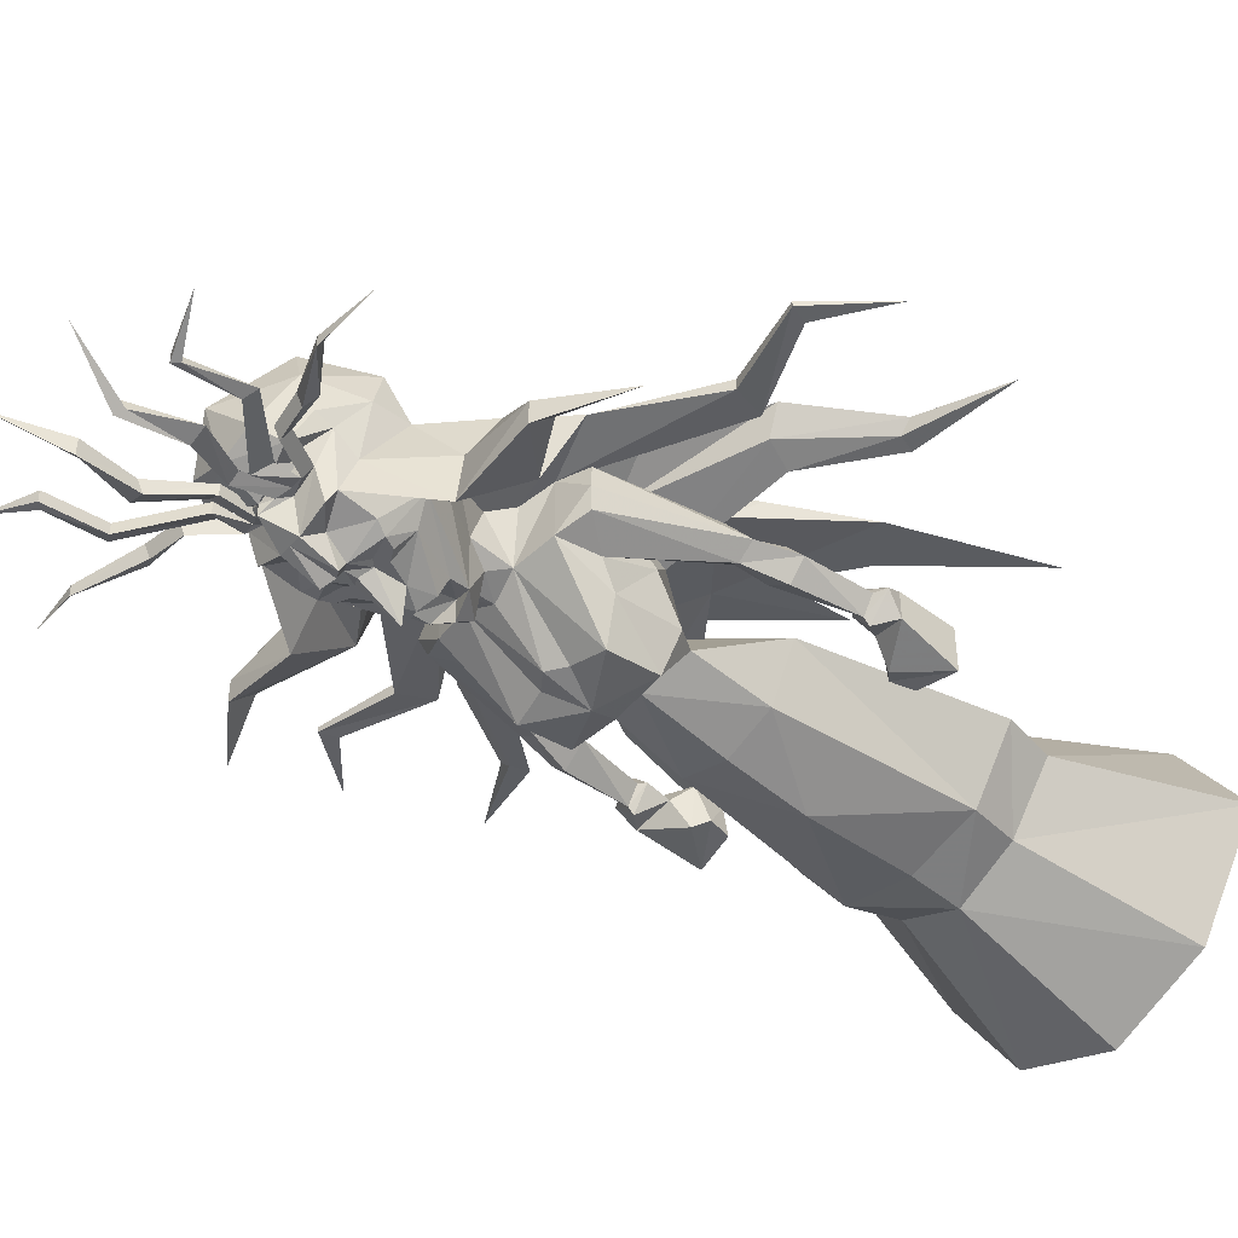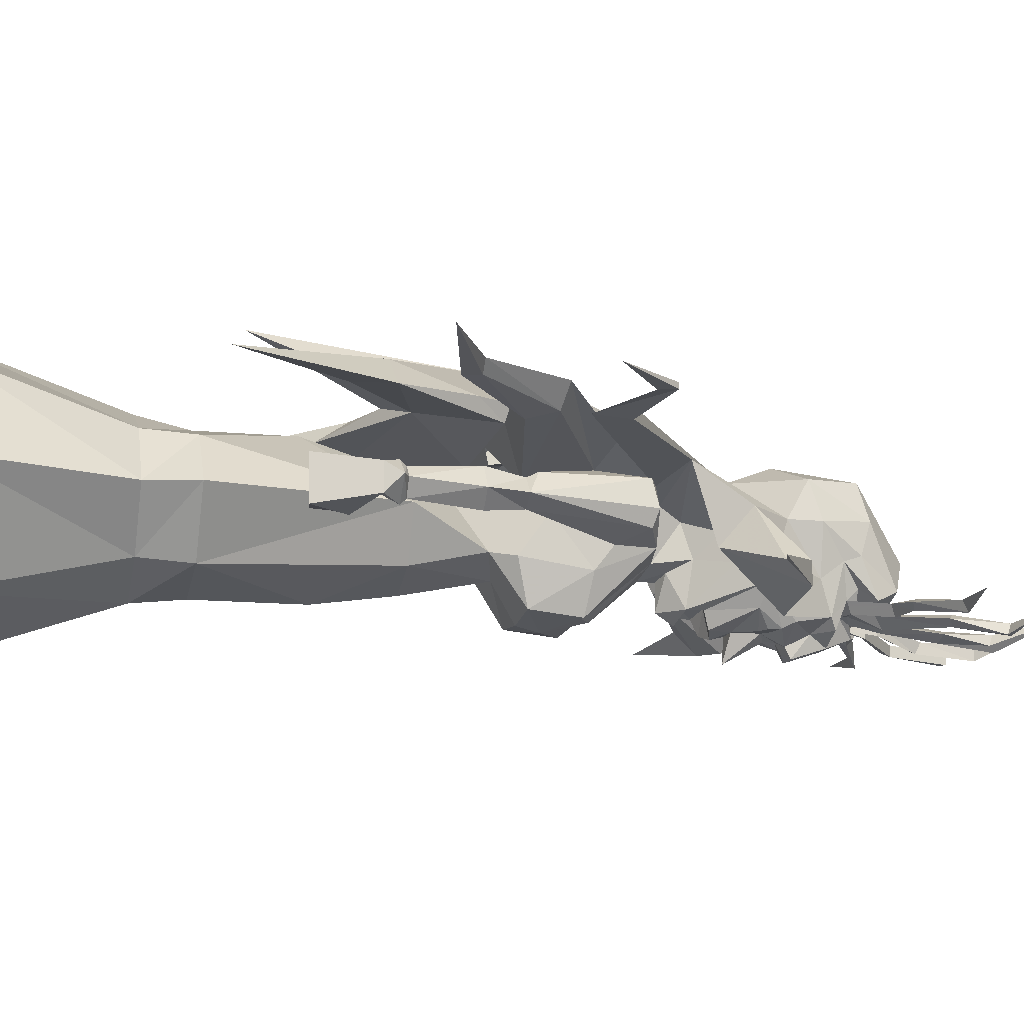
<metadata>
{"format":"obj","ext":"obj","renderer":"f3d","projection":"perspective","resolution":1024,"background":"white","views":[{"elev":-45.1,"azim":50.4,"up":"+Z"},{"elev":-13.1,"azim":-102.6,"up":"+Z"}]}
</metadata>
<code>
v 0 -1.188 -0.1016
v 0.0625 -1.156 -0.1016
v 0.04688 -1.188 -0.08594
v 0 -1.211 -0.03906
v -0.04688 -1.188 -0.08594
v -0.0625 -1.156 -0.1016
v 0 -1.141 -0.125
v 0.05469 -1.133 -0.08594
v 0.07031 -1.109 -0.05469
v 0.07031 -1.133 -0.04688
v 0.0625 -1.148 0
v 0.03906 -1.141 0.05469
v 0 -1.141 0.0625
v -0.03906 -1.141 0.05469
v -0.0625 -1.148 0
v -0.07031 -1.133 -0.04688
v -0.07031 -1.109 -0.05469
v -0.05469 -1.133 -0.08594
v -0.04688 -1.133 -0.1016
v -0.01562 -1.133 -0.125
v 0 -1.141 -0.1406
v 0.01562 -1.133 -0.125
v 0.04688 -1.133 -0.1016
v 0.05469 -1.117 -0.1016
v 0.0625 -1.094 -0.125
v 0.07031 -1.078 -0.07812
v 0.08594 -1.078 -0.007812
v 0.07812 -1.062 0.04688
v 0 -1.039 0.07812
v -0.07812 -1.062 0.04688
v -0.08594 -1.078 -0.007812
v -0.07031 -1.078 -0.07812
v -0.0625 -1.094 -0.125
v -0.05469 -1.117 -0.1016
v -0.07812 -1.18 -0.1094
v -0.07812 -1.172 -0.125
v -0.04688 -1.125 -0.1172
v -0.03125 -1.133 -0.1172
v 0 -1.102 -0.1562
v 0.01562 -1.102 -0.1562
v 0.02344 -1.117 -0.1172
v 0.03125 -1.125 -0.1172
v 0.007812 -1.18 -0.1328
v 0.01562 -1.133 -0.1094
v 0.007812 -1.18 -0.1172
v 0.03125 -1.133 -0.1172
v 0.02344 -1.18 -0.125
v 0.0625 -1.242 -0.1406
v 0.04688 -1.125 -0.1172
v 0.03125 -1.172 -0.1328
v 0.03125 -1.172 -0.1172
v 0.04688 -1.156 -0.1172
v 0.1094 -1.234 -0.125
v 0.125 -1.227 -0.1328
v 0.1094 -1.234 -0.1406
v 0.05469 -1.102 -0.1406
v 0.02344 -1.078 -0.1406
v 0.0625 -1.047 -0.1328
v 0.08594 -1.008 -0.08594
v 0.1328 -1.008 -0.1406
v 0.1328 -1 -0.07031
v 0.08594 -1.031 -0.007812
v 0 -0.9766 0.05469
v -0.08594 -1.031 -0.007812
v -0.1328 -1 -0.07031
v -0.1328 -1.008 -0.1406
v -0.08594 -1.008 -0.08594
v -0.0625 -1.047 -0.1328
v -0.02344 -1.078 -0.1406
v -0.05469 -1.102 -0.1406
v -0.01562 -1.102 -0.1562
v -0.02344 -1.117 -0.1172
v -0.08594 -1.164 -0.1094
v -0.125 -1.188 -0.1094
v -0.125 -1.18 -0.125
v 0.05469 -1.031 -0.1406
v 0.0625 -1 -0.1172
v 0.03125 -0.9375 -0.1172
v 0.03125 -0.9141 -0.1172
v 0.07031 -0.9688 -0.0625
v 0.1484 -0.9219 -0.0625
v 0.2422 -1.008 -0.125
v 0.2422 -1.008 -0.09375
v 0.1484 -0.9688 -0.007812
v 0.1719 -0.8828 0.03906
v 0.2812 -0.7812 0.05469
v 0.2812 -0.7812 0.07031
v 0.1484 -0.7969 0.0625
v 0 -0.8906 0.1094
v -0.1484 -0.7969 0.0625
v -0.2812 -0.7812 0.07031
v -0.2812 -0.7812 0.05469
v -0.1719 -0.8828 0.03906
v -0.1484 -0.9688 -0.007812
v -0.2422 -1.008 -0.09375
v -0.2422 -1.008 -0.125
v -0.1484 -0.9219 -0.0625
v -0.07031 -0.9688 -0.0625
v -0.03125 -0.9141 -0.1172
v -0.03125 -0.9375 -0.1172
v -0.0625 -1 -0.1172
v -0.05469 -1.031 -0.1406
v -0.01562 -1.047 -0.1562
v -0.01562 -1.055 -0.1719
v 0.03906 -0.9062 -0.007812
v 0.0625 -0.9531 -0.02344
v 0.03906 -0.9219 -0.05469
v 0.03906 -0.8672 -0.0625
v 0.05469 -0.875 0.007812
v 0.02344 -0.8906 -0.07031
v 0 -0.8594 -0.07812
v 0 -0.7969 -0.1328
v 0.02344 -0.7812 -0.1328
v 0.07031 -0.7734 -0.1406
v 0.09375 -0.8594 -0.05469
v 0.09375 -0.8594 0.02344
v 0.2656 -0.7344 0.0625
v 0.3906 -0.8047 0.0625
v 0.3906 -0.8047 0.07031
v 0.3828 -0.7812 0.0625
v 0.09375 -0.7812 0.03906
v 0.2656 -0.7109 0.1016
v 0.1797 -0.7266 0.1094
v 0.1172 -0.6641 0.08594
v 0.1484 -0.625 0.1094
v 0 -0.6641 0.1797
v -0.1484 -0.625 0.1094
v -0.1172 -0.6641 0.08594
v -0.1797 -0.7266 0.1094
v -0.2656 -0.7109 0.1016
v -0.09375 -0.7812 0.03906
v -0.09375 -0.8594 0.02344
v -0.2656 -0.7344 0.0625
v -0.3828 -0.7812 0.0625
v -0.3906 -0.8047 0.07031
v -0.3906 -0.8047 0.0625
v -0.05469 -0.875 0.007812
v -0.03906 -0.9062 -0.007812
v -0.0625 -0.9531 -0.02344
v -0.2422 -0.9766 -0.09375
v -0.3359 -0.9453 -0.1094
v 0.02344 -0.9453 -0.1406
v 0 -0.9453 -0.1094
v 0 -0.9062 -0.1016
v 0 -0.9062 -0.1328
v 0 -0.8828 -0.1172
v 0 -0.8828 -0.07812
v -0.02344 -0.8906 -0.07031
v -0.03906 -0.8672 -0.0625
v -0.02344 -0.7812 -0.1328
v 0 -0.7344 -0.1484
v 0.07031 -0.7031 -0.1328
v 0.09375 -0.7812 -0.08594
v 0.1016 -0.8047 -0.05469
v 0.1328 -0.8438 -0.03906
v 0.1406 -0.8516 -0.01562
v 0.1328 -0.8438 0.02344
v 0.1875 -0.6797 -0.01562
v 0.1641 -0.6953 0.01562
v 0.1484 -0.6719 -0.01562
v 0.09375 -0.7266 -0.01562
v 0.07031 -0.6953 0.02344
v 0.2422 -0.7031 0.07031
v 0.3359 -0.5938 0.1016
v 0.25 -0.6484 0.09375
v 0.2266 -0.6641 0.0625
v 0 -0.6641 0.08594
v 0 -0.5703 0.125
v 0.2109 -0.5156 0.1016
v 0.1484 -0.5156 0.1484
v 0.04688 -0.5391 0.1406
v 0 -0.3594 0.2188
v -0.04688 -0.5391 0.1406
v -0.1484 -0.5156 0.1484
v -0.2109 -0.5156 0.1016
v -0.07031 -0.6953 0.02344
v -0.2266 -0.6641 0.0625
v -0.25 -0.6484 0.09375
v -0.3359 -0.5938 0.1016
v -0.2422 -0.7031 0.07031
v -0.09375 -0.7266 -0.01562
v -0.1016 -0.8047 -0.05469
v -0.1484 -0.6719 -0.01562
v -0.1641 -0.6953 0.01562
v -0.1328 -0.8438 0.02344
v -0.1875 -0.6797 -0.01562
v -0.1406 -0.8516 -0.01562
v -0.09375 -0.8594 -0.05469
v -0.03906 -0.9219 -0.05469
v 0.01562 -1.047 -0.1562
v 0.02344 -1.023 -0.1406
v 0.04688 -1.016 -0.1406
v 0.03125 -1.008 -0.1406
v 0.01562 -0.9766 -0.1406
v 0 -0.9531 -0.1484
v -0.02344 -0.9453 -0.1406
v 0.01562 -1.016 -0.1406
v 0 -1.039 -0.1484
v 0 -1.023 -0.1484
v 0 -0.9688 -0.1797
v 0.01562 -1.055 -0.1719
v 0 -1.047 -0.1641
v -0.01562 -1.016 -0.1406
v -0.01562 -0.9766 -0.1406
v 0 -0.9766 -0.1406
v 0.2422 -0.9766 -0.09375
v 0.2734 -0.3125 0.1172
v 0.1484 -0.4688 0.1172
v -0.1484 -0.4688 0.1172
v -0.2734 -0.3125 0.1172
v 0.3359 -0.9453 -0.1094
v 0 -0.6719 -0.08594
v 0 -0.5547 -0.1094
v 0.07031 -0.5547 -0.08594
v 0.0625 -0.6562 -0.0625
v 0 -0.7031 -0.1406
v -0.07031 -0.7031 -0.1328
v -0.0625 -0.6562 -0.0625
v -0.07031 -0.5547 -0.08594
v 0 -0.4453 -0.125
v 0.1016 -0.2969 -0.1016
v 0.1094 -0.5547 -0.01562
v 0 -0.6094 0.03125
v 0.08594 -0.6875 -0.07031
v 0 -0.5547 0.04688
v -0.1094 -0.5547 -0.01562
v -0.07031 -0.7734 -0.1406
v -0.09375 -0.7812 -0.08594
v -0.08594 -0.6875 -0.07031
v -0.1328 -0.8438 -0.03906
v -0.1641 -0.6797 -0.03125
v -0.1484 -0.625 -0.01562
v -0.1641 -0.6797 0.007812
v -0.2031 -0.625 -0.01562
v 0.1641 -0.6797 -0.03125
v 0.2031 -0.625 -0.01562
v 0.1641 -0.6797 0.007812
v 0.1484 -0.625 -0.01562
v 0.1797 -0.625 -0.03906
v 0.1875 -0.5312 -0.03125
v 0.2031 -0.5312 -0.007812
v 0.1797 -0.625 0.01562
v 0.1875 -0.5312 0.007812
v 0.1719 -0.5312 -0.007812
v 0.2188 -0.5234 -0.007812
v 0.1875 -0.5234 0.01562
v 0.1641 -0.5234 -0.007812
v 0.1875 -0.5234 -0.03906
v 0.1641 -0.4922 -0.01562
v 0.2109 -0.5 -0.03125
v 0.2109 -0.5 0.007812
v 0.1484 -0.4688 0.007812
v 0.1562 -0.4688 -0.04688
v 0.2031 -0.4141 -0.04688
v 0.2031 -0.4141 0.01562
v 0.1562 -0.4219 0.007812
v 0.1406 -0.4531 -0.03906
v 0.1484 -0.4219 -0.03906
v 0.1641 -0.2969 -0.01562
v 0.1016 -0.2969 0.05469
v 0 -0.4297 0.08594
v -0.1016 -0.2969 0.05469
v -0.1641 -0.2969 -0.01562
v -0.1016 -0.2969 -0.1016
v 0 -0.2969 0.08594
v -0.08594 -0.2266 0.0625
v -0.1484 -0.2266 -0.01562
v -0.08594 -0.2266 -0.09375
v 0 -0.2266 -0.1328
v 0 -0.2969 -0.125
v 0.08594 -0.2266 -0.09375
v 0.1484 -0.2266 -0.01562
v 0.08594 -0.2266 0.0625
v 0 -0.2266 0.1016
v 0 0 0.1797
v -0.1406 0 0.125
v -0.2344 0 -0.01562
v -0.1406 0 -0.1562
v 0 0 -0.2109
v 0.1406 0 -0.1562
v 0.2344 0 -0.01562
v 0.1406 0 0.125
v 0.03906 -1.242 -0.1484
v 0.03906 -1.25 -0.1328
v 0.03125 -1.32 -0.1328
v 0.03906 -1.312 -0.1484
v 0.03125 -1.32 -0.1562
v 0.07031 -1.398 -0.1172
v 0.1172 -1.305 -0.1484
v 0.1094 -1.312 -0.1328
v 0.1797 -1.336 -0.125
v 0.1094 -1.312 -0.1484
v 0.08594 -1.164 -0.1094
v 0.07812 -1.172 -0.125
v 0.07812 -1.18 -0.1094
v 0.125 -1.188 -0.1094
v 0.1406 -1.172 -0.1172
v 0.125 -1.18 -0.125
v 0.2031 -1.219 -0.1406
v 0.2031 -1.211 -0.125
v 0.2812 -1.211 -0.125
v 0.2031 -1.219 -0.125
v 0.4609 -0.7188 0.07031
v 0.3203 -0.5938 0.08594
v 0.4375 -0.5391 0.1094
v 0.3125 -0.5703 0.08594
v -0.03125 -1.125 -0.1172
v -0.03125 -1.172 -0.1328
v -0.04688 -1.156 -0.1172
v -0.1094 -1.234 -0.1406
v -0.125 -1.227 -0.1328
v -0.1094 -1.234 -0.125
v -0.03125 -1.172 -0.1172
v -0.02344 -1.023 -0.1406
v -0.04688 -1.016 -0.1406
v -0.03125 -1.008 -0.1406
v -0.1797 -0.625 -0.03906
v -0.1875 -0.5312 -0.03125
v -0.1719 -0.5312 -0.007812
v -0.1875 -0.5312 0.007812
v -0.1797 -0.625 0.01562
v -0.2031 -0.5312 -0.007812
v -0.2188 -0.5234 -0.007812
v -0.1875 -0.5234 -0.03906
v -0.1641 -0.5234 -0.007812
v -0.1875 -0.5234 0.01562
v -0.2109 -0.5 0.007812
v -0.2109 -0.5 -0.03125
v -0.1641 -0.4922 -0.01562
v -0.1484 -0.4688 0.007812
v -0.2031 -0.4141 0.01562
v -0.2031 -0.4141 -0.04688
v -0.1562 -0.4688 -0.04688
v -0.1406 -0.4531 -0.03906
v -0.1562 -0.4219 0.007812
v -0.1484 -0.4219 -0.03906
v -0.007812 -1.18 -0.1328
v -0.02344 -1.18 -0.125
v -0.01562 -1.133 -0.1094
v -0.007812 -1.18 -0.1172
v -0.03906 -1.242 -0.1484
v -0.0625 -1.242 -0.1406
v -0.03906 -1.312 -0.1484
v -0.03125 -1.32 -0.1562
v -0.07031 -1.398 -0.1172
v -0.03125 -1.32 -0.1328
v -0.03906 -1.25 -0.1328
v -0.1172 -1.305 -0.1484
v -0.1094 -1.312 -0.1484
v -0.1797 -1.336 -0.125
v -0.1094 -1.312 -0.1328
v -0.1406 -1.172 -0.1172
v -0.2031 -1.219 -0.125
v -0.2031 -1.219 -0.1406
v -0.2031 -1.211 -0.125
v -0.2812 -1.211 -0.125
v -0.4609 -0.7188 0.07031
v -0.3203 -0.5938 0.08594
v -0.3125 -0.5703 0.08594
v -0.4375 -0.5391 0.1094
f 1 2 3
f 1 3 4
f 1 4 5
f 1 5 6
f 1 6 7
f 1 7 2
f 2 7 8
f 2 8 9
f 2 9 10
f 2 10 3
f 3 10 11
f 3 11 4
f 4 11 12
f 4 12 13
f 4 13 14
f 4 14 15
f 4 15 5
f 5 15 16
f 5 16 6
f 6 16 17
f 6 17 18
f 6 18 7
f 7 20 21
f 7 21 22
f 8 24 9
f 9 24 25
f 9 25 26
f 9 26 27
f 9 27 10
f 10 27 11
f 11 27 28
f 11 28 12
f 12 28 29
f 12 29 13
f 13 29 14
f 14 29 30
f 14 30 15
f 15 30 31
f 15 31 16
f 16 31 17
f 17 31 32
f 17 32 33
f 17 33 34
f 17 34 18
f 21 40 41
f 21 41 22
f 40 24 41
f 40 56 24
f 24 56 25
f 25 56 57
f 26 62 27
f 27 62 28
f 28 62 63
f 28 63 29
f 29 63 30
f 30 63 64
f 30 64 31
f 31 64 32
f 33 69 70
f 33 70 34
f 34 70 71
f 34 71 72
f 69 103 104
f 69 104 71
f 69 71 70
f 108 111 112
f 108 114 115
f 108 115 116
f 108 116 109
f 111 149 112
f 132 188 149
f 132 149 137
f 190 57 201
f 39 201 40
f 40 201 57
f 40 57 56
f 39 202 201
f 202 39 104
f 39 71 104
f 72 21 20
f 72 71 21
f 149 188 227
f 7 18 19
f 7 19 20
f 7 22 23
f 7 23 8
f 8 23 24
f 18 34 19
f 19 37 38
f 21 39 40
f 22 41 42
f 41 24 49
f 41 49 42
f 34 72 37
f 49 23 46
f 21 71 39
f 72 20 307
f 72 307 37
f 19 34 35
f 19 35 36
f 19 36 37
f 22 42 43
f 22 43 44
f 44 43 45
f 44 45 46
f 46 45 47
f 47 45 48
f 47 48 43
f 47 43 42
f 42 49 50
f 42 50 46
f 46 50 51
f 46 51 23
f 23 51 52
f 52 51 53
f 52 53 54
f 52 54 55
f 52 55 50
f 52 50 49
f 25 59 60
f 25 60 26
f 26 60 61
f 26 61 62
f 32 64 65
f 32 65 66
f 32 66 33
f 33 66 67
f 34 37 73
f 34 73 35
f 35 73 74
f 35 74 75
f 35 75 36
f 36 75 73
f 36 73 37
f 59 80 81
f 59 81 60
f 60 81 82
f 60 82 83
f 60 83 61
f 61 83 84
f 61 84 62
f 62 84 85
f 62 85 63
f 63 85 86
f 63 86 87
f 63 87 88
f 63 88 89
f 63 89 90
f 63 90 91
f 63 91 92
f 63 92 93
f 63 93 64
f 64 93 94
f 64 94 65
f 65 94 95
f 65 95 66
f 66 95 96
f 66 96 97
f 66 97 67
f 67 97 98
f 105 109 85
f 105 85 106
f 106 85 81
f 106 81 80
f 109 116 85
f 85 116 86
f 86 116 117
f 86 117 118
f 86 118 119
f 86 119 87
f 87 119 120
f 87 120 117
f 87 117 88
f 88 117 116
f 88 116 121
f 88 121 122
f 88 122 123
f 88 123 89
f 89 123 124
f 89 124 125
f 89 125 126
f 89 126 127
f 89 127 128
f 89 128 129
f 89 129 90
f 90 129 130
f 90 130 131
f 90 131 132
f 90 132 133
f 90 133 91
f 91 133 134
f 91 134 135
f 91 135 92
f 92 135 136
f 92 136 133
f 92 133 132
f 92 132 93
f 93 132 137
f 93 137 138
f 93 138 139
f 93 139 97
f 93 97 94
f 94 97 140
f 94 140 95
f 95 140 141
f 95 141 96
f 96 141 140
f 96 140 97
f 121 162 163
f 121 163 122
f 122 163 164
f 122 164 165
f 122 165 123
f 123 165 124
f 124 165 166
f 124 166 162
f 124 162 167
f 124 167 168
f 124 168 169
f 124 169 125
f 125 169 170
f 125 170 126
f 126 170 171
f 126 171 172
f 126 172 173
f 126 173 174
f 126 174 127
f 127 174 175
f 127 175 128
f 128 175 168
f 128 168 167
f 128 167 176
f 128 176 177
f 128 177 178
f 128 178 129
f 129 178 130
f 130 178 179
f 130 179 180
f 130 180 131
f 131 180 176
f 139 98 97
f 83 206 84
f 84 206 81
f 84 81 85
f 170 169 207
f 170 207 208
f 170 208 171
f 171 208 168
f 171 168 172
f 172 168 173
f 173 168 209
f 173 209 174
f 174 209 210
f 174 210 175
f 175 210 209
f 175 209 168
f 206 83 211
f 206 211 82
f 206 82 81
f 48 283 43
f 43 283 45
f 45 283 284
f 45 284 48
f 48 284 285
f 48 285 286
f 48 286 283
f 283 286 287
f 283 287 284
f 284 287 285
f 285 287 288
f 285 288 286
f 286 288 287
f 289 55 54
f 289 54 290
f 289 290 291
f 289 291 292
f 289 292 55
f 55 292 53
f 55 53 51
f 55 51 50
f 49 293 294
f 49 294 23
f 49 24 293
f 293 24 295
f 293 295 296
f 293 296 297
f 293 297 298
f 293 298 294
f 294 298 295
f 294 295 23
f 23 295 24
f 297 299 298
f 298 299 296
f 298 296 295
f 297 300 299
f 299 300 301
f 299 301 302
f 299 302 296
f 296 302 297
f 297 302 300
f 300 302 301
f 292 290 53
f 53 290 54
f 291 290 292
f 120 119 303
f 120 303 118
f 120 118 117
f 118 303 119
f 83 82 211
f 162 166 163
f 163 166 304
f 163 304 164
f 164 304 305
f 164 305 306
f 164 306 165
f 165 306 166
f 166 306 304
f 304 306 305
f 169 208 207
f 208 169 168
f 37 307 308
f 37 308 309
f 309 308 310
f 309 310 311
f 309 311 312
f 309 312 313
f 309 313 19
f 19 313 38
f 38 313 308
f 38 308 307
f 337 338 307
f 337 307 20
f 337 20 339
f 337 339 340
f 337 340 341
f 337 341 342
f 337 342 338
f 338 342 340
f 338 340 38
f 38 340 339
f 343 342 341
f 343 341 344
f 343 344 345
f 343 345 346
f 343 346 342
f 342 346 347
f 342 347 340
f 340 347 341
f 341 347 344
f 344 347 346
f 344 346 345
f 348 311 310
f 348 310 349
f 348 349 350
f 348 350 351
f 348 351 311
f 311 351 312
f 312 351 349
f 312 349 310
f 312 310 313
f 313 310 308
f 73 75 352
f 73 352 74
f 74 352 353
f 74 353 354
f 74 354 75
f 75 354 352
f 352 354 355
f 352 355 353
f 353 355 356
f 353 356 354
f 354 356 355
f 350 349 351
f 134 357 135
f 135 357 136
f 136 357 134
f 136 134 133
f 176 180 177
f 177 180 358
f 177 358 359
f 177 359 178
f 178 359 179
f 179 359 360
f 179 360 358
f 179 358 180
f 359 358 360
f 25 57 58
f 25 58 59
f 33 67 68
f 33 68 69
f 59 58 76
f 67 102 68
f 68 102 103
f 68 103 69
f 197 199 200
f 190 76 58
f 190 58 57
f 199 203 200
f 59 76 77
f 67 101 102
f 115 155 156
f 115 156 116
f 116 156 157
f 157 156 158
f 185 186 187
f 185 187 132
f 132 187 188
f 76 192 77
f 77 192 193
f 77 193 194
f 197 194 193
f 200 204 205
f 200 205 194
f 186 230 187
f 187 230 188
f 155 158 156
f 250 254 251
f 251 254 255
f 203 316 204
f 204 316 101
f 101 316 315
f 101 315 102
f 327 331 332
f 327 332 328
f 59 77 78
f 59 78 79
f 59 79 80
f 67 98 99
f 67 99 100
f 67 100 101
f 105 106 107
f 105 107 108
f 105 108 109
f 106 80 107
f 107 80 79
f 107 79 110
f 107 110 108
f 108 110 111
f 77 142 78
f 79 145 146
f 79 146 110
f 110 146 147
f 110 147 111
f 111 147 148
f 111 148 149
f 115 154 155
f 157 158 159
f 157 159 121
f 121 159 160
f 121 160 154
f 131 182 183
f 131 183 184
f 131 184 185
f 185 184 186
f 137 149 138
f 138 149 189
f 138 189 139
f 139 189 98
f 76 190 191
f 77 194 142
f 142 194 195
f 145 99 146
f 146 99 148
f 146 148 147
f 197 191 190
f 197 190 198
f 197 198 199
f 197 200 194
f 198 103 203
f 198 203 199
f 200 203 204
f 194 205 195
f 195 205 204
f 195 204 196
f 196 204 101
f 196 101 100
f 182 188 230
f 182 230 231
f 182 231 183
f 183 231 232
f 183 232 233
f 183 233 184
f 184 233 186
f 186 233 234
f 186 234 231
f 186 231 230
f 158 155 235
f 158 235 236
f 158 236 237
f 158 237 159
f 159 237 160
f 160 237 238
f 160 238 235
f 160 235 154
f 154 235 155
f 235 239 236
f 236 239 240
f 236 240 241
f 236 241 242
f 236 242 237
f 237 242 238
f 238 242 243
f 238 243 244
f 238 244 240
f 238 240 239
f 238 239 235
f 242 241 243
f 251 252 249
f 249 252 253
f 249 253 250
f 250 253 254
f 251 255 252
f 252 255 256
f 252 256 257
f 252 257 253
f 253 257 254
f 254 257 258
f 254 258 255
f 255 258 256
f 256 258 257
f 102 314 103
f 103 314 203
f 189 148 99
f 189 99 98
f 148 189 149
f 231 234 317
f 231 317 232
f 232 317 318
f 232 318 319
f 232 319 320
f 232 320 321
f 232 321 233
f 233 321 234
f 234 321 322
f 234 322 318
f 234 318 317
f 321 320 322
f 327 329 330
f 327 330 331
f 328 332 333
f 328 333 329
f 329 333 330
f 330 333 334
f 330 334 335
f 330 335 331
f 331 335 336
f 331 336 332
f 332 336 334
f 332 334 333
f 335 334 336
f 108 112 113
f 112 149 150
f 112 150 151
f 112 151 113
f 108 113 114
f 113 151 114
f 114 151 152
f 114 152 153
f 114 153 115
f 115 153 154
f 121 154 161
f 121 161 162
f 131 176 181
f 131 181 182
f 212 213 214
f 212 214 215
f 212 215 152
f 212 152 216
f 212 216 217
f 212 217 218
f 212 218 219
f 212 219 213
f 213 219 220
f 213 220 214
f 214 220 221
f 214 221 222
f 214 222 215
f 215 222 223
f 215 223 161
f 215 161 224
f 215 224 152
f 152 224 153
f 153 224 161
f 153 161 154
f 223 222 225
f 223 225 226
f 223 226 218
f 223 218 181
f 223 181 176
f 216 152 151
f 216 151 217
f 217 151 227
f 217 227 228
f 217 228 229
f 217 229 218
f 218 229 181
f 181 229 228
f 181 228 182
f 182 228 188
f 161 223 162
f 222 221 259
f 222 259 260
f 222 260 261
f 222 261 225
f 225 261 226
f 226 261 262
f 226 262 263
f 226 263 264
f 226 264 219
f 226 219 218
f 260 265 261
f 261 265 262
f 264 270 220
f 264 220 219
f 221 220 270
f 149 227 150
f 150 227 151
f 188 228 227
f 78 142 143
f 78 143 144
f 78 144 79
f 79 144 145
f 142 195 143
f 143 195 196
f 143 196 100
f 143 100 144
f 144 100 99
f 144 99 145
f 76 191 192
f 197 193 192
f 197 192 191
f 203 314 315
f 203 315 316
f 102 315 314
f 190 201 202
f 190 202 198
f 198 202 103
f 202 104 103
f 243 241 245
f 243 245 246
f 243 246 247
f 243 247 244
f 244 247 240
f 240 247 248
f 240 248 245
f 240 245 241
f 322 320 323
f 322 323 318
f 318 323 324
f 318 324 325
f 318 325 319
f 319 325 320
f 320 325 326
f 320 326 323
f 248 249 250
f 248 250 245
f 245 250 251
f 245 251 246
f 246 251 249
f 246 249 247
f 247 249 248
f 323 326 327
f 323 327 328
f 323 328 324
f 324 328 329
f 324 329 325
f 325 329 326
f 326 329 327
f 262 265 266
f 262 266 267
f 262 267 263
f 263 267 268
f 263 268 264
f 264 268 269
f 264 269 270
f 221 270 269
f 221 269 271
f 221 271 259
f 259 271 272
f 259 272 260
f 260 272 273
f 260 273 265
f 265 273 274
f 265 274 266
f 266 274 275
f 266 275 276
f 266 276 267
f 267 276 277
f 267 277 268
f 268 277 278
f 268 278 269
f 269 278 279
f 269 279 280
f 269 280 271
f 271 280 281
f 271 281 272
f 272 281 282
f 272 282 273
f 273 282 275
f 273 275 274

</code>
